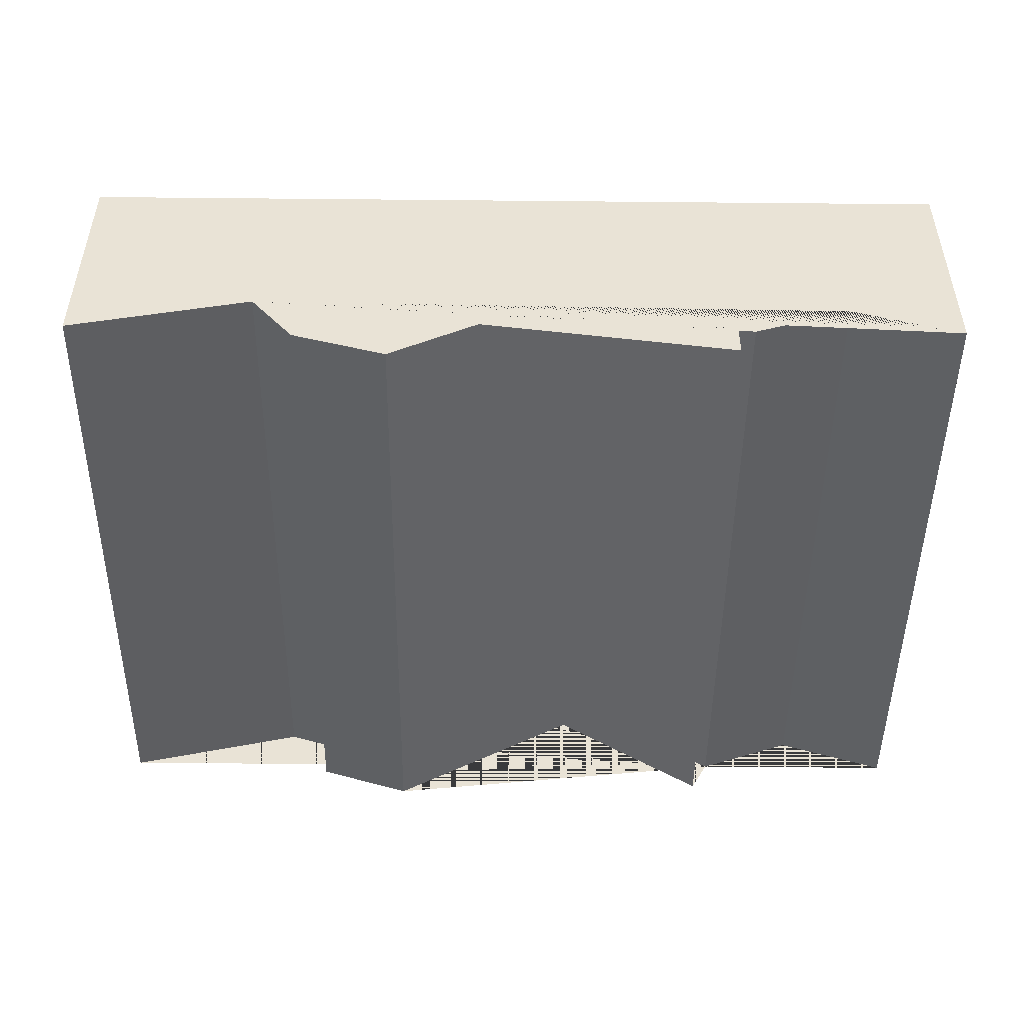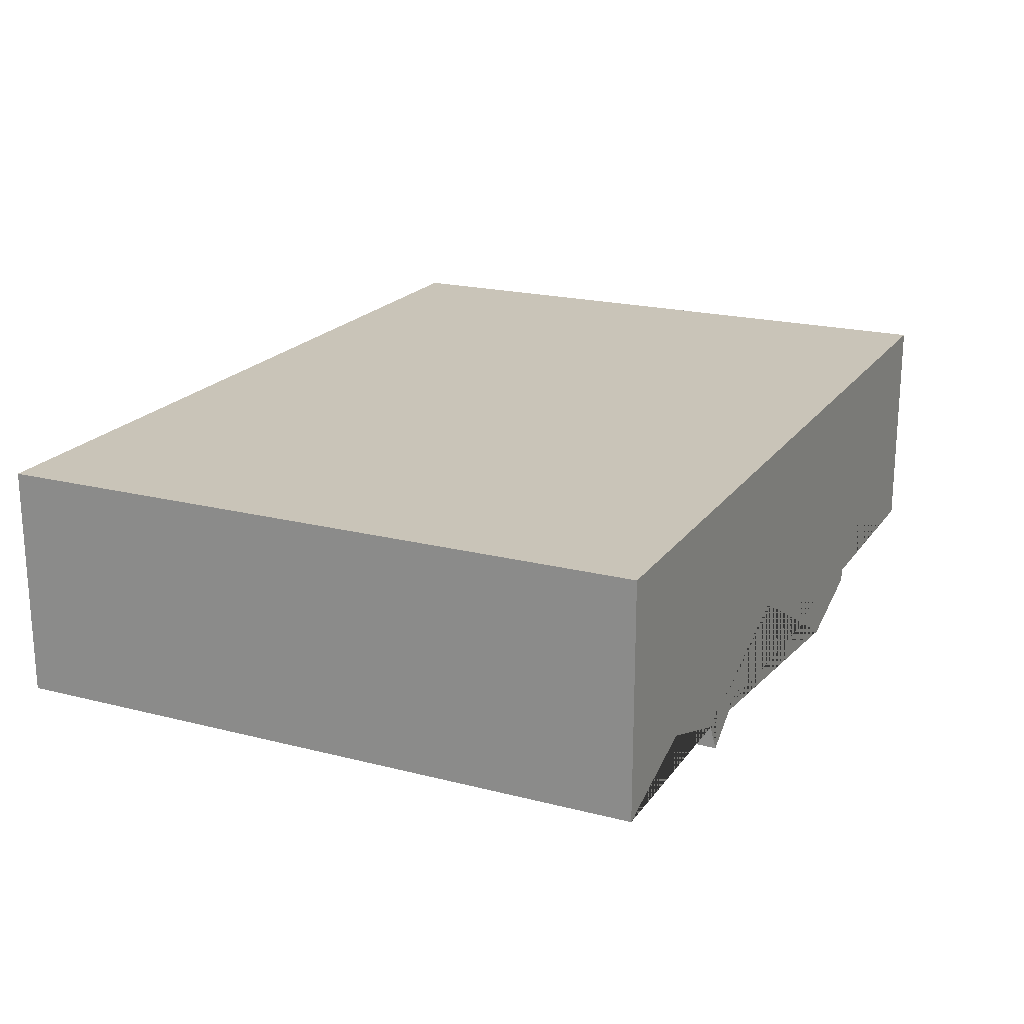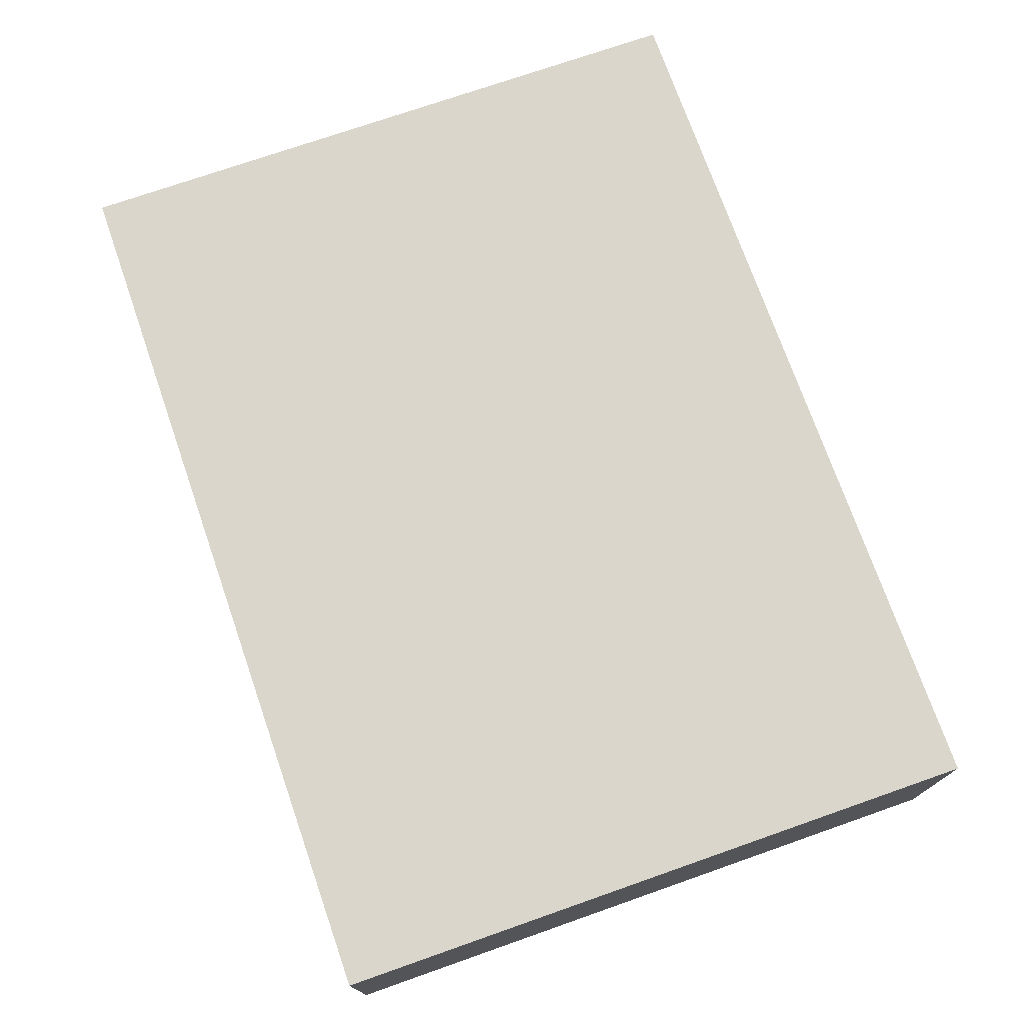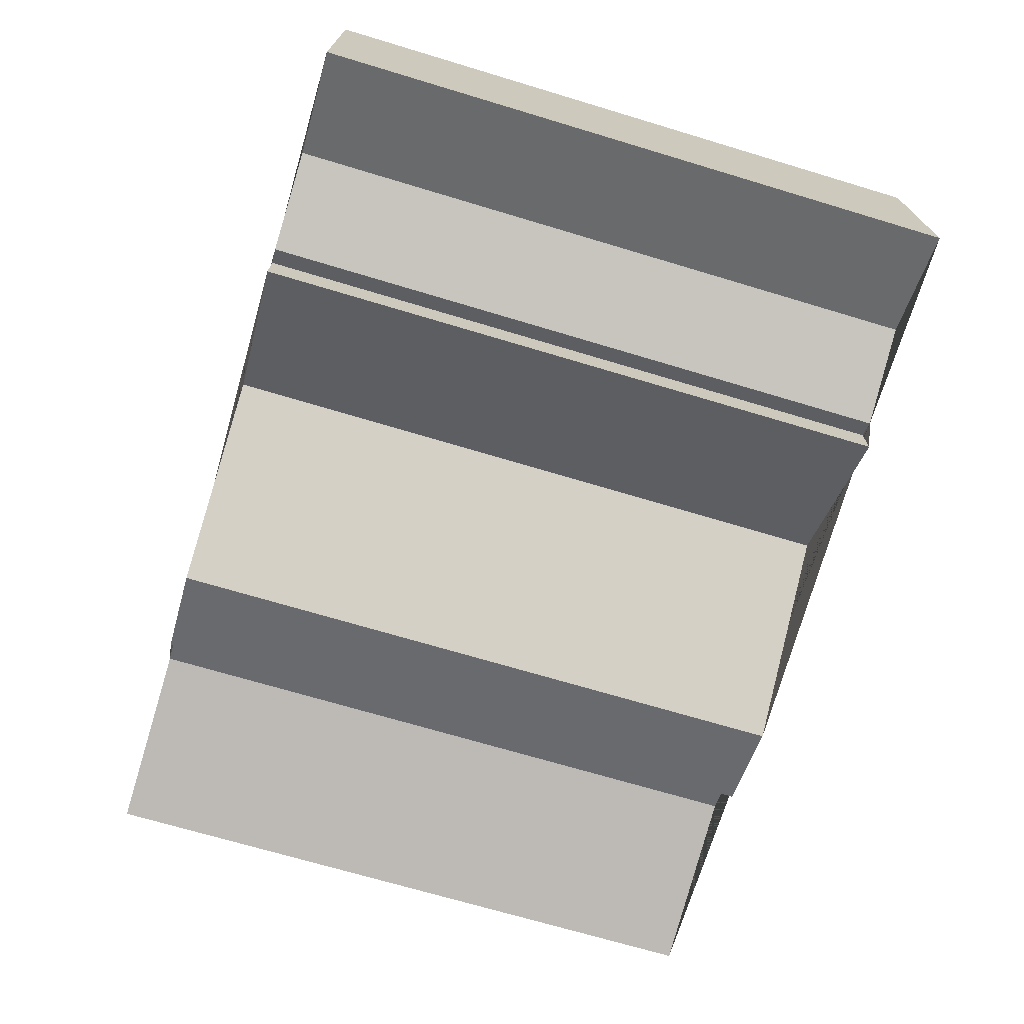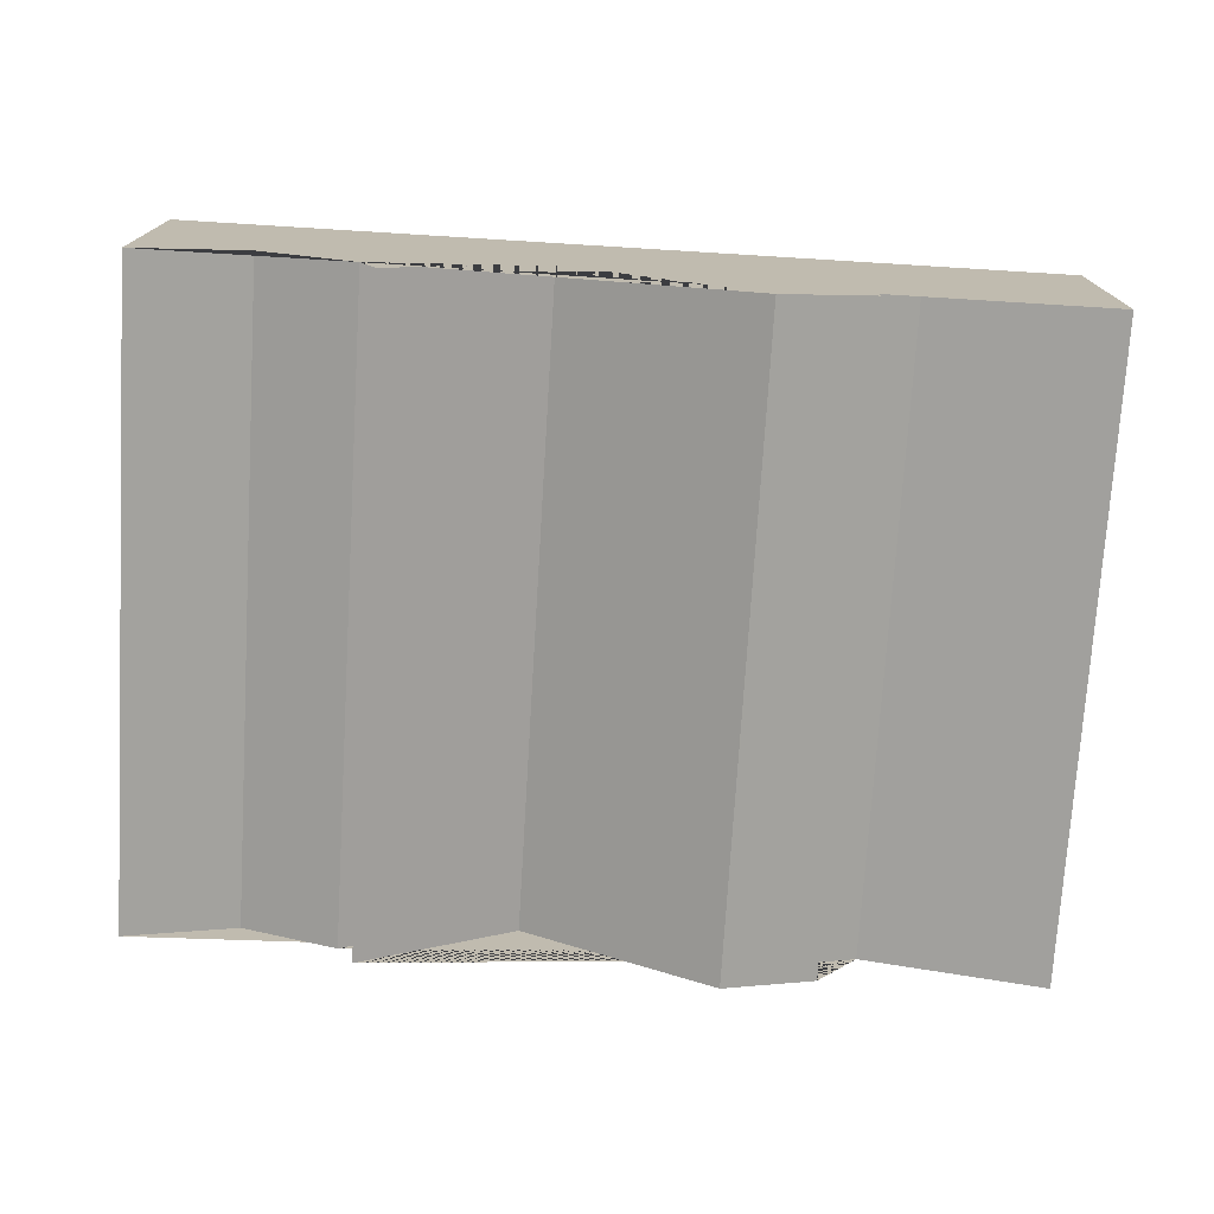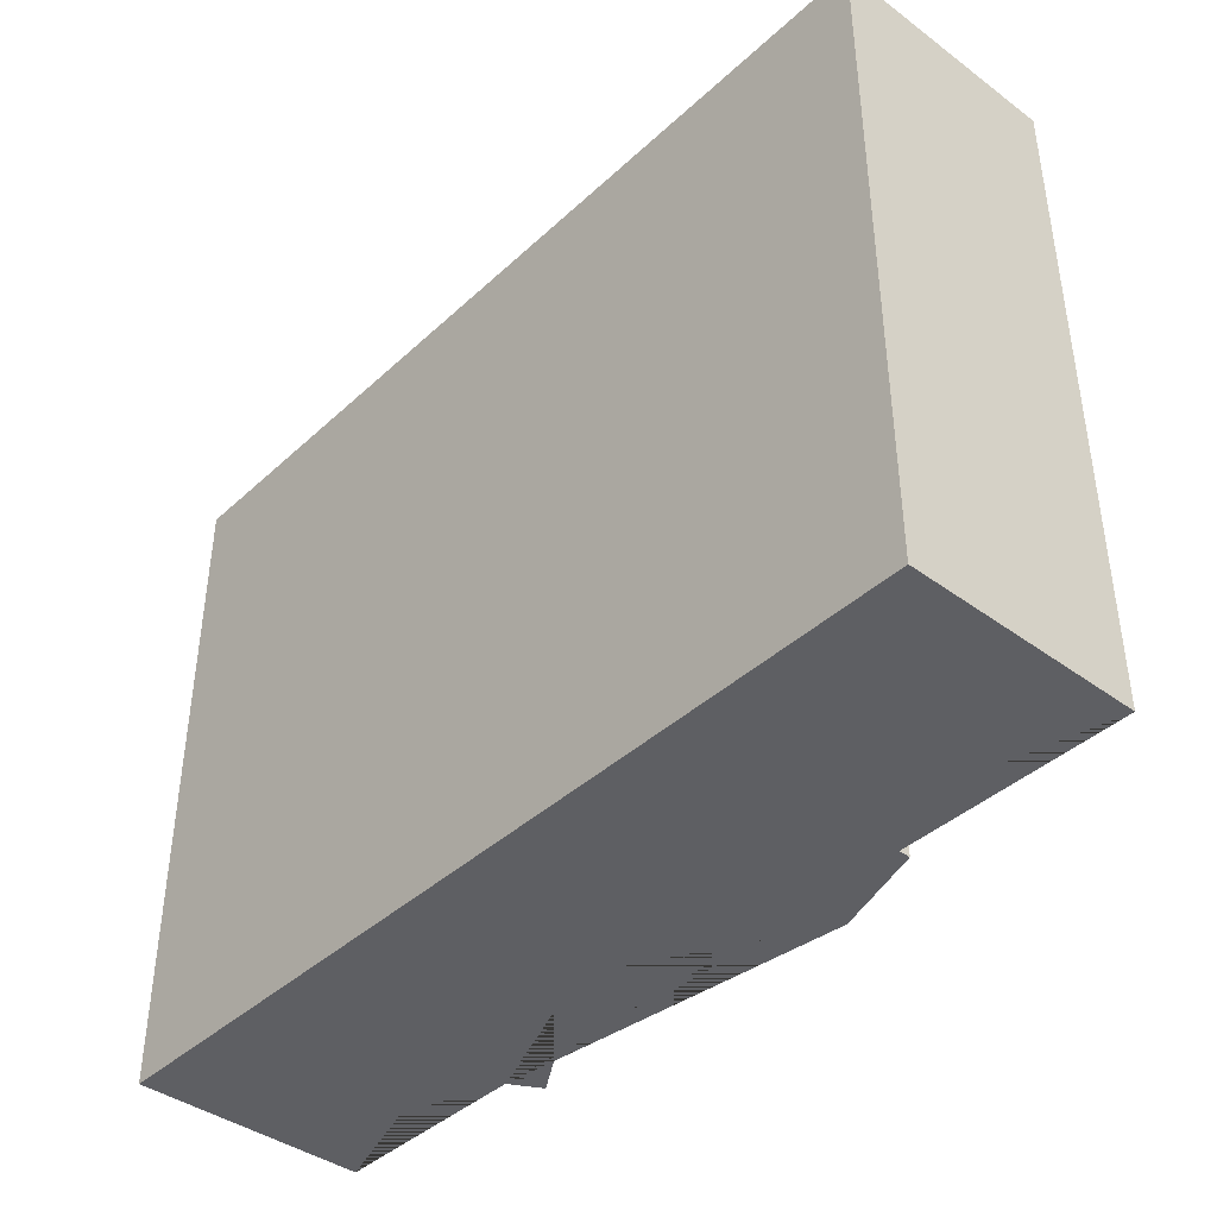
<metadata>
{"format":"obj","ext":"obj","renderer":"f3d","projection":"perspective","resolution":1024,"background":"white","views":[{"elev":-48.1,"azim":179.4,"up":"+Z"},{"elev":20.1,"azim":-64.8,"up":"+Z"},{"elev":73.8,"azim":-109.3,"up":"+Z"},{"elev":-70.6,"azim":-106.7,"up":"+Z"},{"elev":-74.4,"azim":-3.5,"up":"+Z"},{"elev":-40.8,"azim":48.1,"up":"+Y"}]}
</metadata>
<code>
g Mesh1 Grey_Waterfall Model
v 3 7.219e-16 -2.888e-13
v 3 3.61e-16 -0.78
v 3 2.2 -0.78
v 3 2.2 -2.888e-13
f 1 2 3 4
v 0.701 7.219e-16 -0.78
v 0.7587 7.219e-16 -0.7436
v 0.7587 7.219e-16 -0.8836
v 1.275 7.219e-16 -0.5573
v 1.924 7.219e-16 -0.92
v 2.241 7.219e-16 -0.8199
v 2.241 7.219e-16 -0.6799
v 2.387 7.219e-16 -0.6338
v 7.508e-14 7.219e-16 -0
v 0 3.61e-16 -0.78
v 0.3719 0 -0.6611
f 5 6 7 8 9 10 11 12 2 1 13 14 15
v 0.701 2.2 -0.78
v 0.7587 2.2 -0.7436
f 16 17 6 5
v 2.387 2.2 -0.6338
v 2.241 2.2 -0.6799
v 2.241 2.2 -0.8199
v 1.924 2.2 -0.92
v 1.275 2.2 -0.5573
v 0.7587 2.2 -0.8836
v 0.3719 2.2 -0.6611
v 0 2.2 -0.78
v 7.508e-14 2.2 -0
f 18 19 20 21 22 23 17 16 24 25 26 4 3
f 12 11 19 18
f 19 11 10 20
f 9 21 20 10
f 8 22 21 9
f 7 23 22 8
f 6 17 23 7
f 18 3 2 12
f 24 16 5 15
f 25 24 15 14
f 14 13 26 25
f 4 26 13 1

</code>
